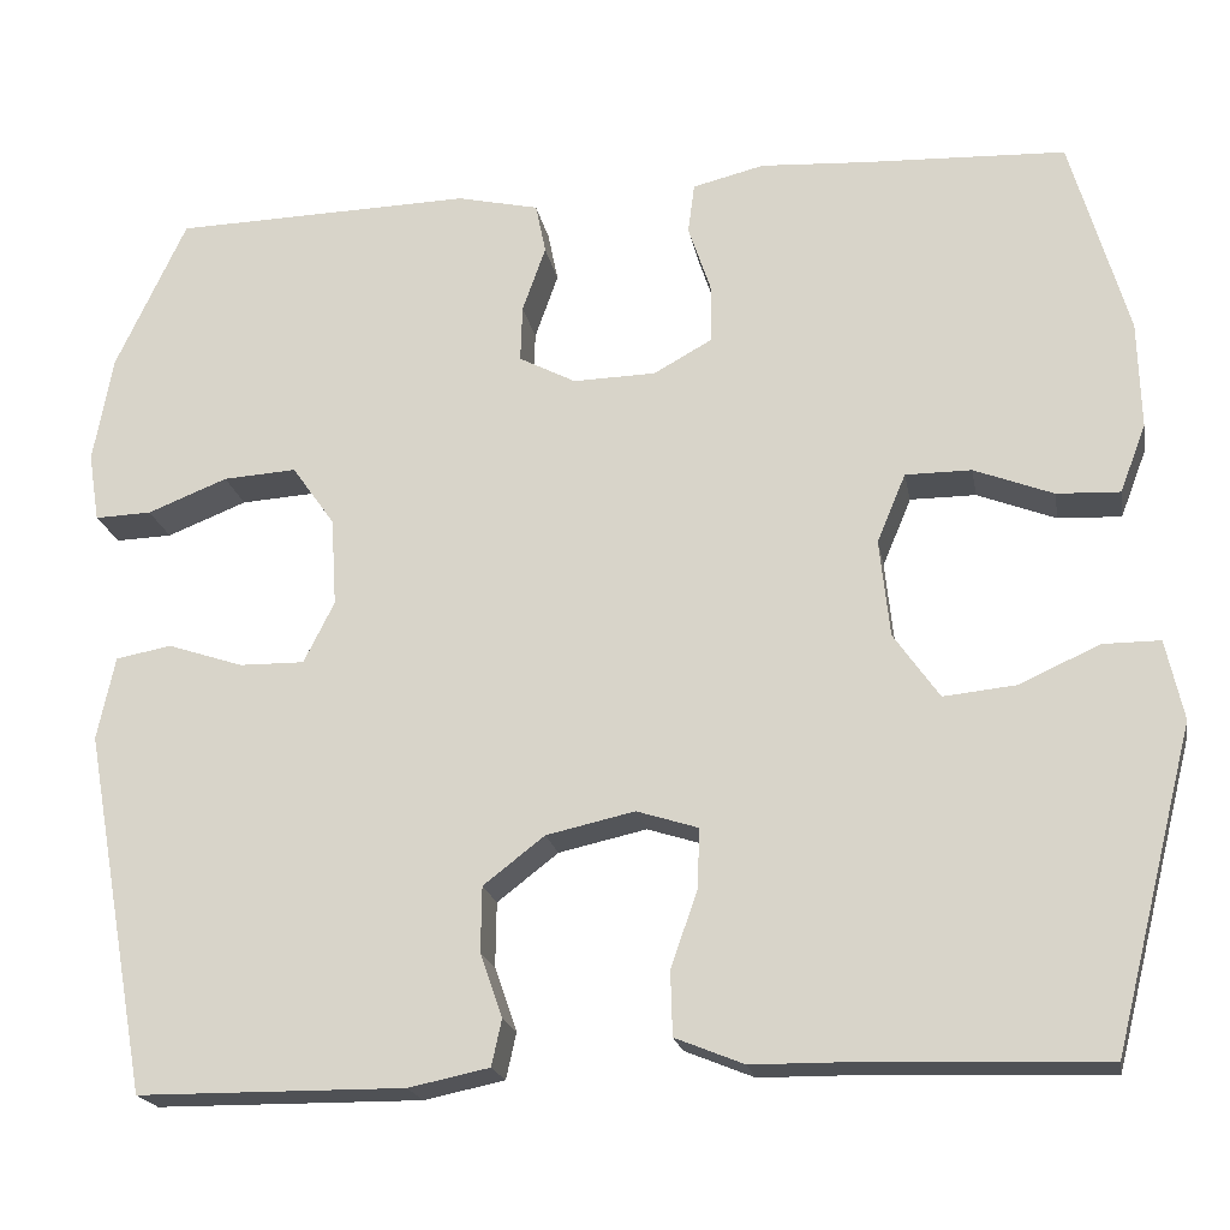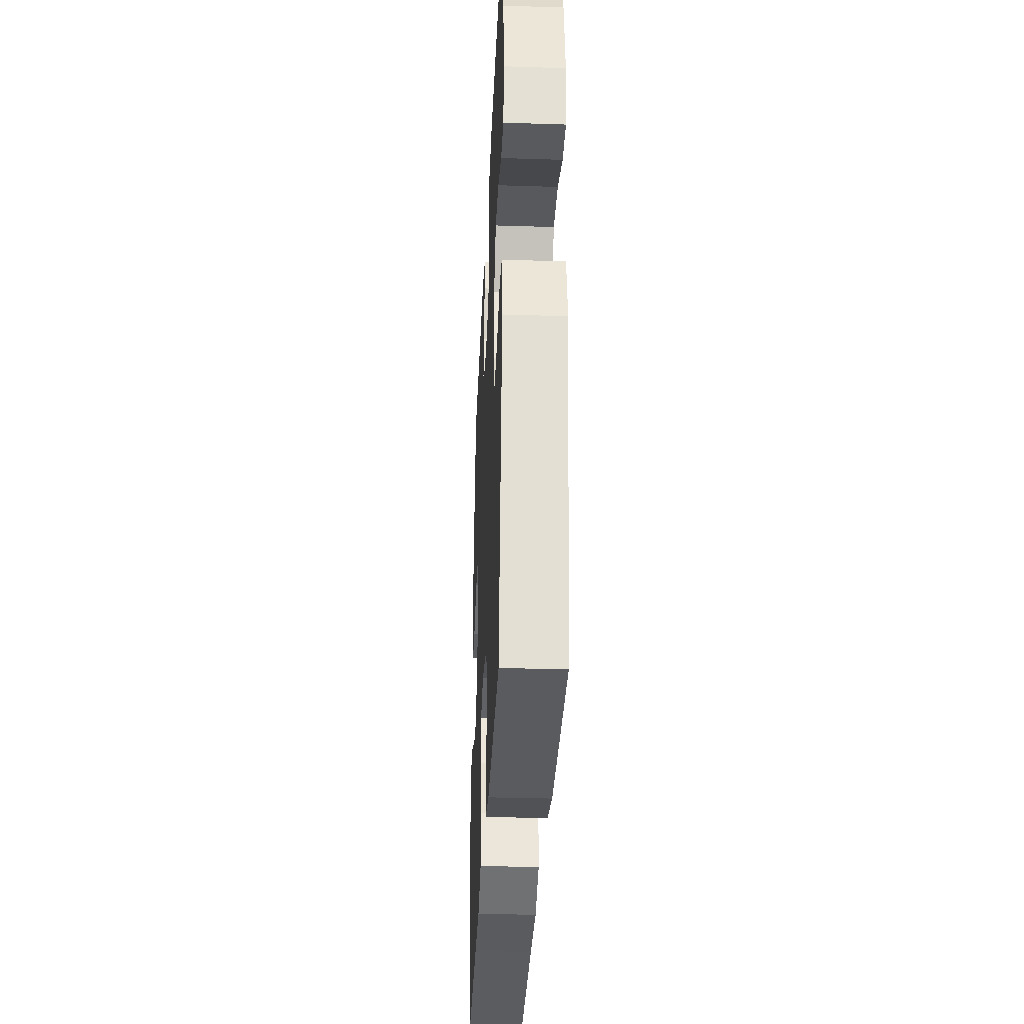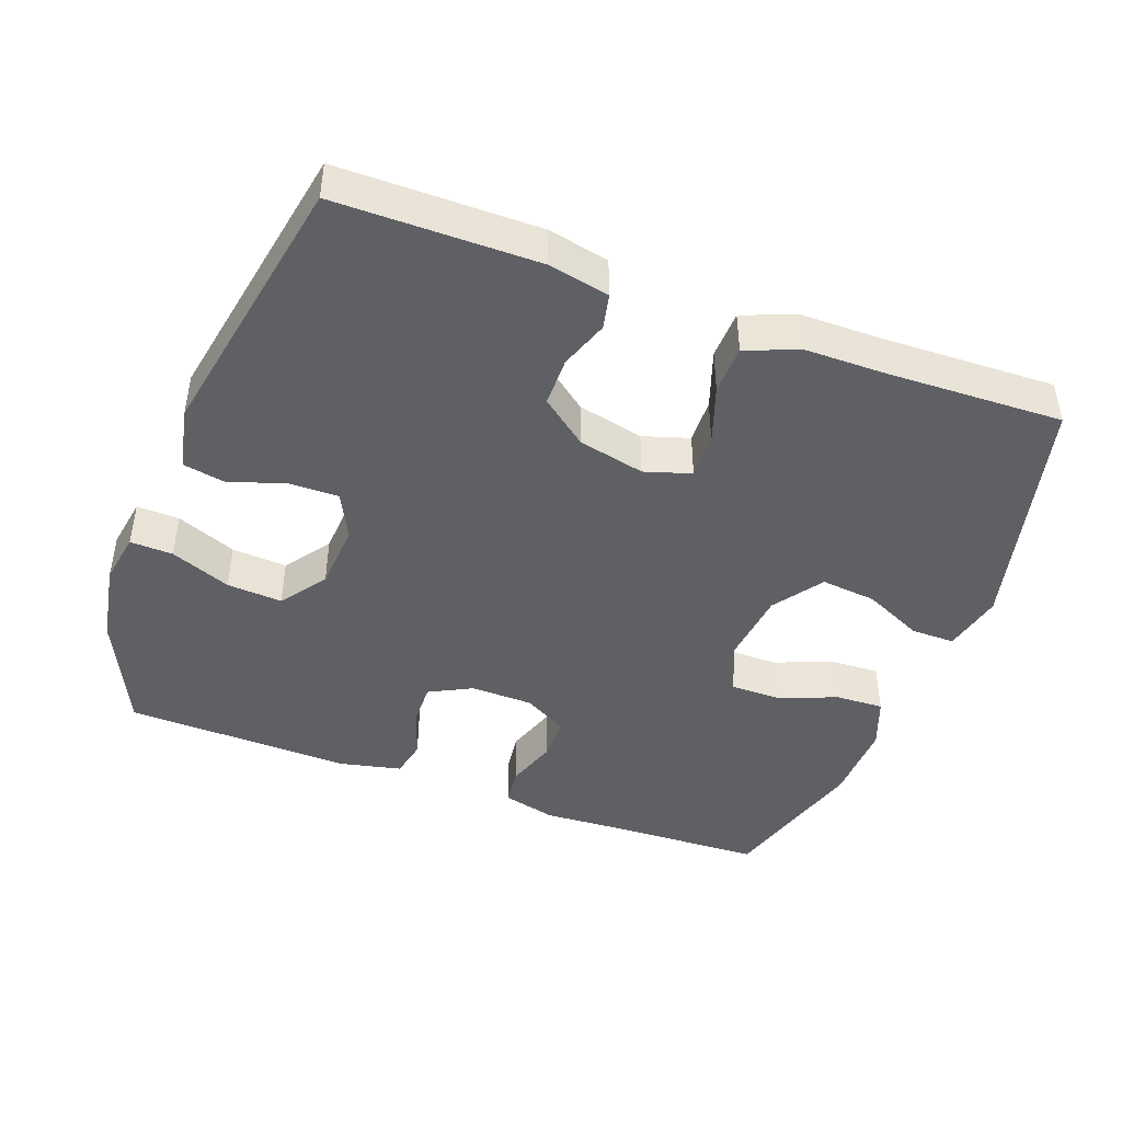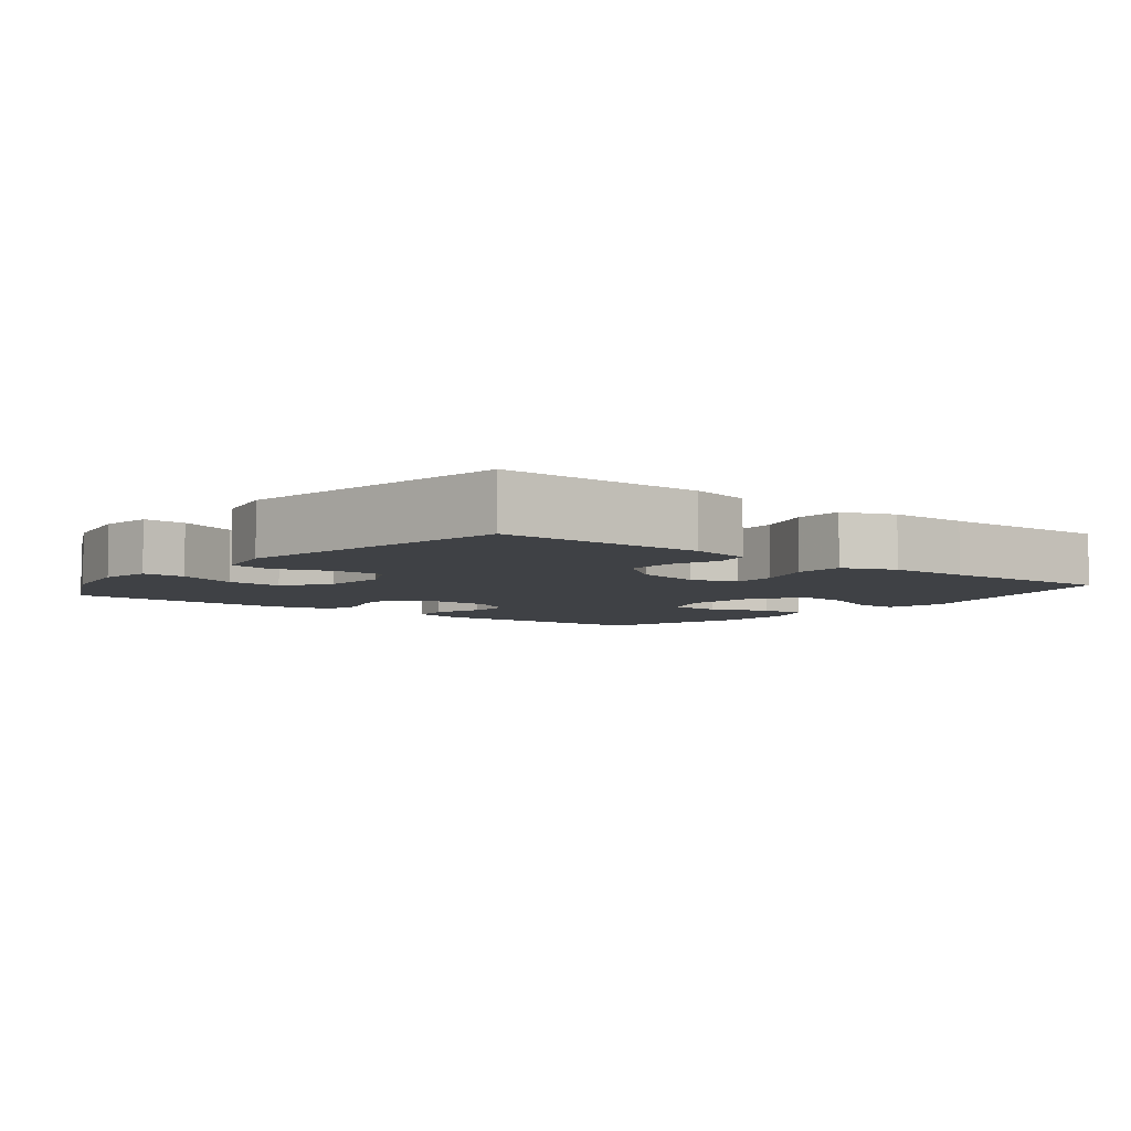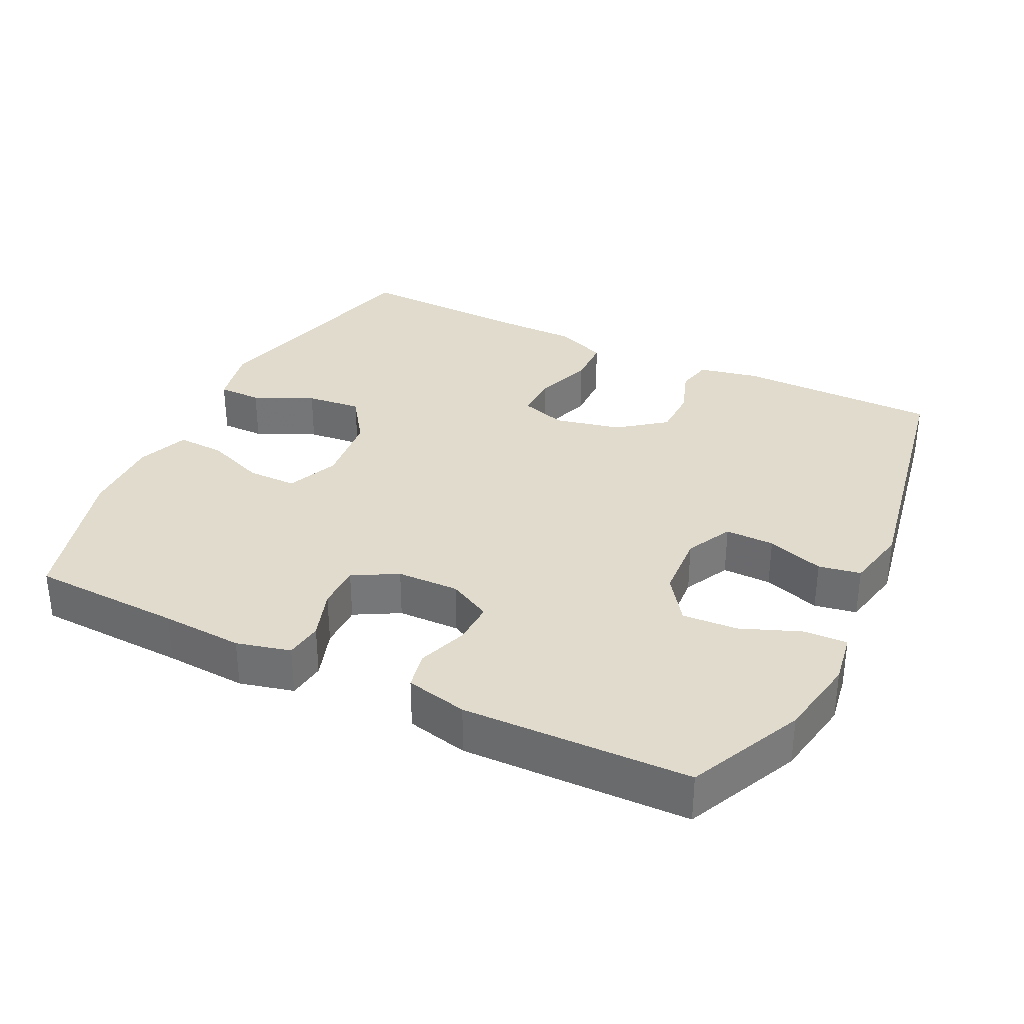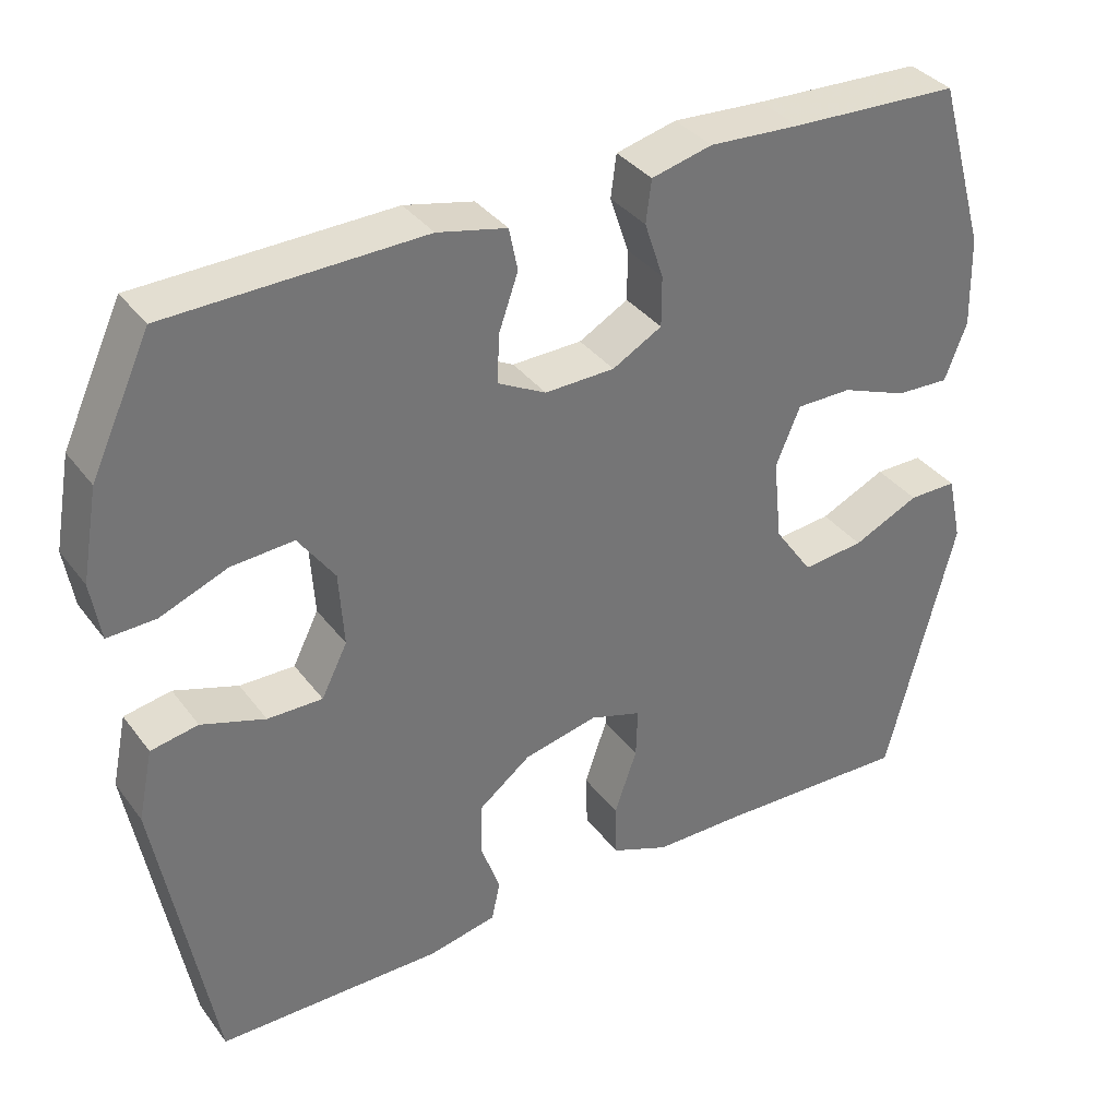
<metadata>
{"format":"obj","ext":"obj","renderer":"f3d","projection":"perspective","resolution":1024,"background":"white","views":[{"elev":-20.0,"azim":-169.8,"up":"+Z"},{"elev":-33.0,"azim":87.5,"up":"+Z"},{"elev":-44.4,"azim":159.4,"up":"+Y"},{"elev":-5.6,"azim":141.6,"up":"+Y"},{"elev":33.2,"azim":26.0,"up":"+Y"},{"elev":35.8,"azim":148.1,"up":"+Z"}]}
</metadata>
<code>
v 0.5 0.07 0.5
v 0.576 0.07 0.337
v 0.597 0.07 0.221
v 0.585 0.07 0.147
v 0.524 0.07 0.149
v 0.438 0.07 0.183
v 0.359 0.07 0.188
v 0.313 0.07 0.123
v 0.307 0.07 0.028
v 0.34 0.07 -0.038
v 0.41 0.07 -0.037
v 0.491 0.07 -0.01
v 0.551 0.07 -0.021
v 0.57 0.07 -0.111
v 0.5 0.07 -0.5
v 0.213 0.07 -0.502
v 0.126 0.07 -0.484
v 0.115 0.07 -0.434
v 0.139 0.07 -0.365
v 0.138 0.07 -0.295
v 0.072 0.07 -0.244
v -0.023 0.07 -0.223
v -0.089 0.07 -0.244
v -0.087 0.07 -0.308
v -0.058 0.07 -0.391
v -0.06 0.07 -0.46
v -0.134 0.07 -0.49
v -0.249 0.07 -0.491
v -0.5 0.07 -0.5
v -0.587 0.07 -0.156
v -0.568 0.07 -0.07
v -0.506 0.07 -0.07
v -0.421 0.07 -0.109
v -0.342 0.07 -0.117
v -0.293 0.07 -0.047
v -0.282 0.07 0.058
v -0.313 0.07 0.132
v -0.384 0.07 0.132
v -0.469 0.07 0.099
v -0.537 0.07 0.096
v -0.565 0.07 0.169
v -0.562 0.07 0.285
v -0.5 0.07 0.5
v -0.284 0.07 0.509
v -0.168 0.07 0.516
v -0.091 0.07 0.497
v -0.084 0.07 0.443
v -0.108 0.07 0.371
v -0.108 0.07 0.307
v -0.045 0.07 0.272
v 0.044 0.07 0.27
v 0.105 0.07 0.302
v 0.103 0.07 0.363
v 0.078 0.07 0.434
v 0.089 0.07 0.488
v 0.177 0.07 0.508
v 0.5 0 0.5
v 0.576 0 0.337
v 0.597 0 0.221
v 0.585 0 0.147
v 0.524 0 0.149
v 0.438 0 0.183
v 0.359 0 0.188
v 0.313 0 0.123
v 0.307 0 0.028
v 0.34 0 -0.038
v 0.41 0 -0.037
v 0.491 0 -0.01
v 0.551 0 -0.021
v 0.57 0 -0.111
v 0.5 0 -0.5
v 0.213 0 -0.502
v 0.126 0 -0.484
v 0.115 0 -0.434
v 0.139 0 -0.365
v 0.138 0 -0.295
v 0.072 0 -0.244
v -0.023 0 -0.223
v -0.089 0 -0.244
v -0.087 0 -0.308
v -0.058 0 -0.391
v -0.06 0 -0.46
v -0.134 0 -0.49
v -0.249 0 -0.491
v -0.5 0 -0.5
v -0.587 0 -0.156
v -0.568 0 -0.07
v -0.506 0 -0.07
v -0.421 0 -0.109
v -0.342 0 -0.117
v -0.293 0 -0.047
v -0.282 0 0.058
v -0.313 0 0.132
v -0.384 0 0.132
v -0.469 0 0.099
v -0.537 0 0.096
v -0.565 0 0.169
v -0.562 0 0.285
v -0.5 0 0.5
v -0.284 0 0.509
v -0.168 0 0.516
v -0.091 0 0.497
v -0.084 0 0.443
v -0.108 0 0.371
v -0.108 0 0.307
v -0.045 0 0.272
v 0.044 0 0.27
v 0.105 0 0.302
v 0.103 0 0.363
v 0.078 0 0.434
v 0.089 0 0.488
v 0.177 0 0.508
f 53 54 55 56
f 52 53 56 1
f 51 52 1 2
f 45 46 47 48
f 44 45 48 49
f 43 44 49
f 42 43 49 50
f 38 39 40 41
f 37 38 41 42
f 30 31 32 33
f 28 29 30 33
f 28 33 34
f 27 28 34 35
f 24 25 26 27
f 23 24 27 35
f 16 17 18 19
f 16 19 20
f 15 16 20
f 14 15 20 21
f 11 12 13 14
f 10 11 14 21
f 3 4 5 6
f 51 2 3 6
f 50 51 6 7
f 37 42 50 7
f 22 23 35 36
f 9 10 21 22
f 8 9 22 36
f 7 8 36 37
f 112 111 110 109
f 57 112 109 108
f 58 57 108 107
f 104 103 102 101
f 105 104 101 100
f 105 100 99
f 106 105 99 98
f 97 96 95 94
f 98 97 94 93
f 89 88 87 86
f 89 86 85 84
f 90 89 84
f 91 90 84 83
f 83 82 81 80
f 91 83 80 79
f 75 74 73 72
f 76 75 72
f 76 72 71
f 77 76 71 70
f 70 69 68 67
f 77 70 67 66
f 62 61 60 59
f 62 59 58 107
f 63 62 107 106
f 63 106 98 93
f 92 91 79 78
f 78 77 66 65
f 92 78 65 64
f 93 92 64 63
f 1 57 58 2
f 2 58 59 3
f 3 59 60 4
f 4 60 61 5
f 5 61 62 6
f 6 62 63 7
f 7 63 64 8
f 8 64 65 9
f 9 65 66 10
f 10 66 67 11
f 11 67 68 12
f 12 68 69 13
f 13 69 70 14
f 14 70 71 15
f 15 71 72 16
f 16 72 73 17
f 17 73 74 18
f 18 74 75 19
f 19 75 76 20
f 20 76 77 21
f 21 77 78 22
f 22 78 79 23
f 23 79 80 24
f 24 80 81 25
f 25 81 82 26
f 26 82 83 27
f 27 83 84 28
f 28 84 85 29
f 29 85 86 30
f 30 86 87 31
f 31 87 88 32
f 32 88 89 33
f 33 89 90 34
f 34 90 91 35
f 35 91 92 36
f 36 92 93 37
f 37 93 94 38
f 38 94 95 39
f 39 95 96 40
f 40 96 97 41
f 41 97 98 42
f 42 98 99 43
f 43 99 100 44
f 44 100 101 45
f 45 101 102 46
f 46 102 103 47
f 47 103 104 48
f 48 104 105 49
f 49 105 106 50
f 50 106 107 51
f 51 107 108 52
f 52 108 109 53
f 53 109 110 54
f 54 110 111 55
f 55 111 112 56
f 56 112 57 1

</code>
